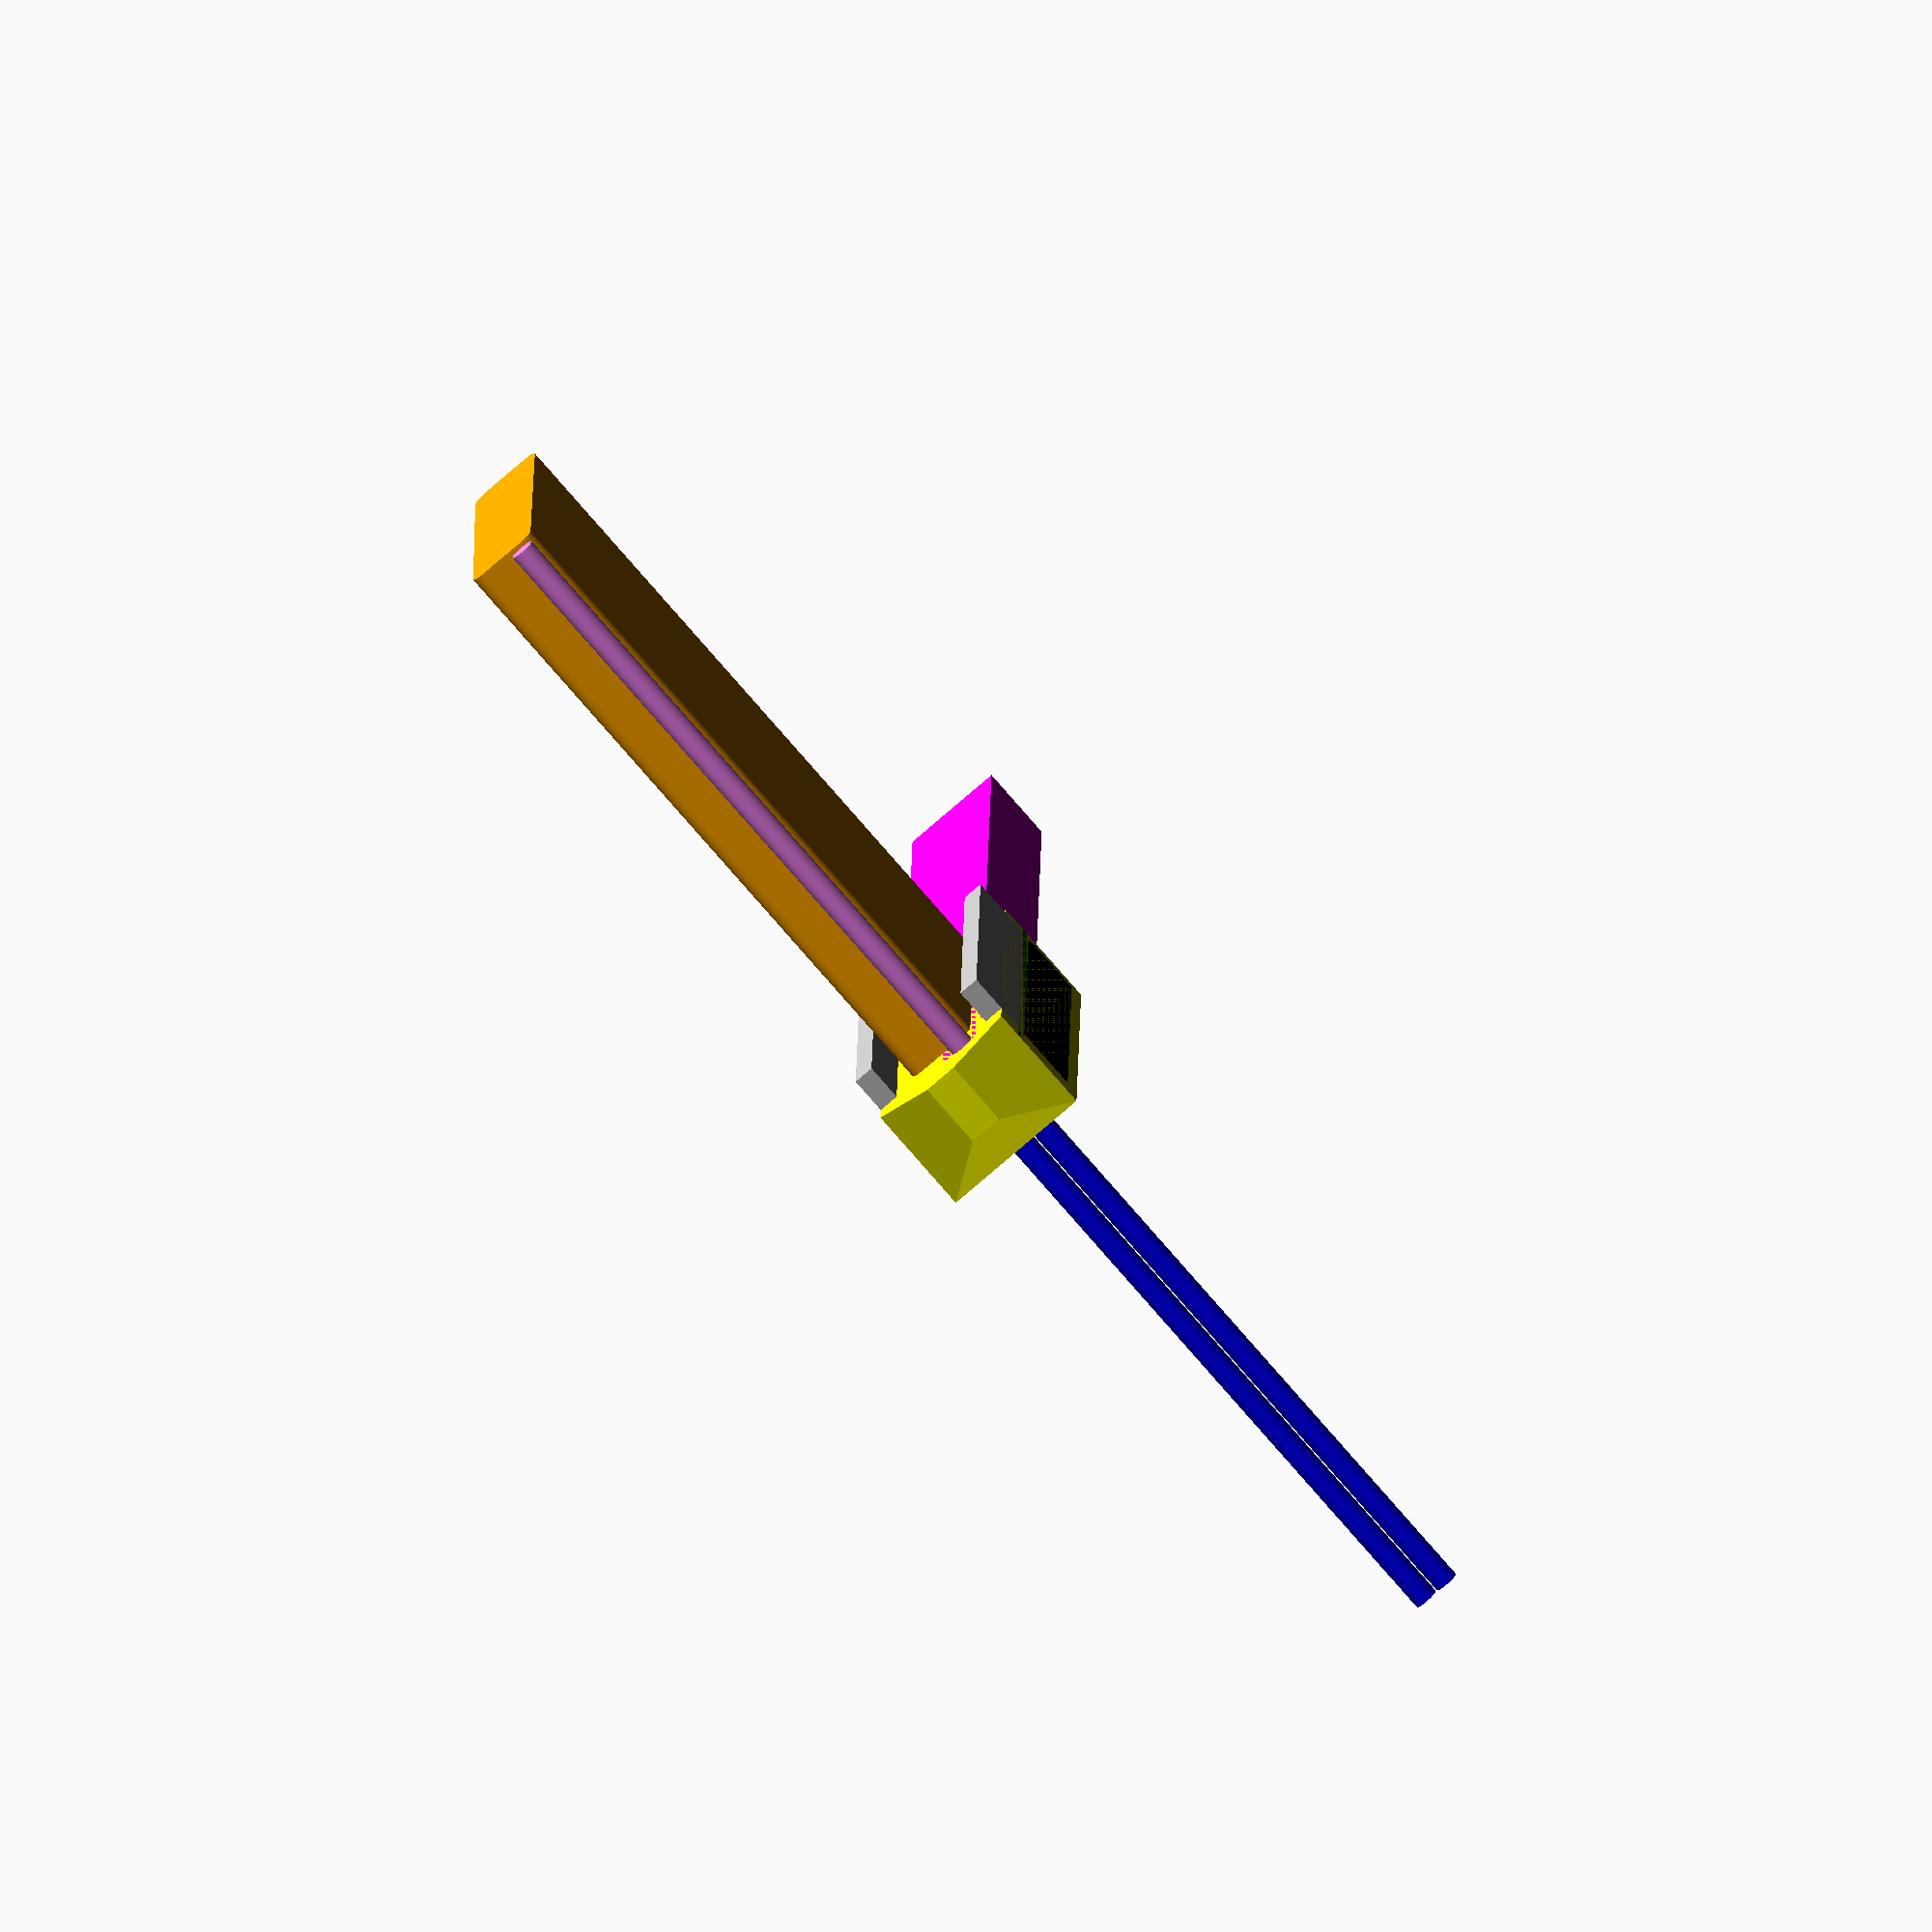
<openscad>
// Arduino Yun Mini 3D model for planning, http://vor.space
// ©Futurice Oy, paul.houghton@futurice.com, CC-attribution-sharealike license, http://creativecommons.org/licenses/by-sa/4.0/

$fn = 64;

length = 71.12;
width = 22.9;
height = 1.3;
header_length = 64;
header_width = 3;
header_height = 9.5;
button_radius = 1.8;

arduino_yun_mini();

module arduino_yun_mini() {
    difference() {
        color("green") board();
        union() {
            hole(x = 2.5, y = width - 4);
            hole(x = length - 2, y = 2);
        }
    }

    color("magenta") usb_power();
    color("yellow") board_space();
    color("red") leds();
    color("blue") button(y = 6.5);
    color("blue") button(y = 10.3);
    color("violet") bottom_button(y = 10.3);
    color("orange") hull() {
         bottom_slot(y = 8);
         bottom_slot(y = width - 8);
    }
    color("black") header(x=2, z=height, y=0);
    color("black") header(x=2, z=height, y=width-header_width);
    color("silver") header(x=2, z=-9.2, y=0);
    color("silver") header(x=2, z=-9.2, y=width-header_width);
}

module board() {
    cube([length, width, height]);
}

module usb_power() {
    translate([-102, (width - 15) / 2, height - 5]) cube([100.5 + length, 15, 3 + 8]);
}

module board_space() {
    hull() {
        translate([0, 0, height - 5]) cube([length, width, 16.5]);
        translate([length, (width-5)/2, height-5]) cube([8, 5, 10]);
    }
}

module header(x=2, y=0, z=0) {
    translate([x, y, z]) cube([header_length, header_width, header_height]);
}

module leds() {
    translate([header_length, 0, height]) cube([2, width/2, 1]);
}

module button(y = 0) {
    translate([length - 2.75, y, height]) cylinder(r=button_radius, h=100);    
}

module bottom_button(bx = length - 2, by = 7.5) {
    translate([bx, by, -100]) cylinder(r=button_radius, h=100); 
}

module bottom_slot(y = 0) {
    hull() {
        translate([length - 10, y, -100]) cylinder(r=2, h=100); 
        translate([10, y, -100]) cylinder(r=2.2, h=100); 
    }
}

module hole(x = 0, y = 0) {
    translate([x, y, -9]) cylinder(h = 10 + height, r = 2.5/2);
}

</openscad>
<views>
elev=258.1 azim=269.3 roll=319.1 proj=o view=wireframe
</views>
